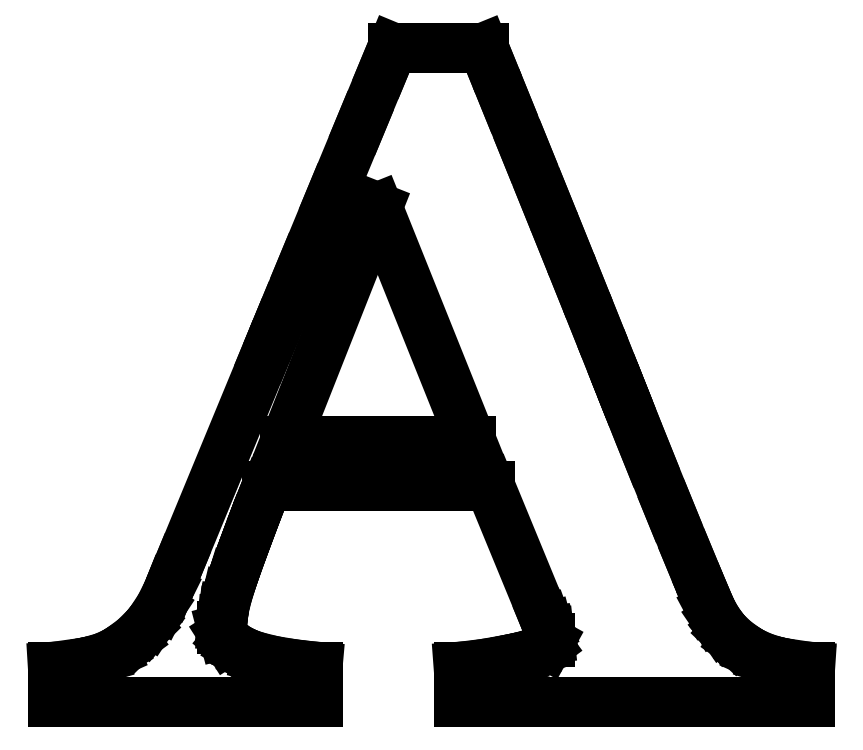
<metadata>
{"format":"dxf","ext":"dxf","renderer":"ezdxf+matplotlib","layout":"modelspace","background":"white","min_lineweight":24,"dpi":150}
</metadata>
<code>
0
SECTION
2
ENTITIES
0
LINE
8
0
10
143.8
20
0.3528
30
0
11
77.18
21
0.3528
31
0
0
LINE
8
0
10
77.18
20
0.3528
30
0
11
77.18
21
7.071
31
0
0
LINE
8
0
10
77.18
20
7.071
30
0
11
77.95
21
7.129
31
0
0
LINE
8
0
10
77.95
20
7.129
30
0
11
82.24
21
7.663
31
0
0
LINE
8
0
10
82.24
20
7.663
30
0
11
87.07
21
8.529
31
0
0
LINE
8
0
10
87.07
20
8.529
30
0
11
88.12
21
8.751
31
0
0
LINE
8
0
10
88.12
20
8.751
30
0
11
88.81
21
8.898
31
0
0
LINE
8
0
10
88.81
20
8.898
30
0
11
90.87
21
9.459
31
0
0
LINE
8
0
10
90.87
20
9.459
30
0
11
92.83
21
10.25
31
0
0
LINE
8
0
10
92.83
20
10.25
30
0
11
94.01
21
11.12
31
0
0
LINE
8
0
10
94.01
20
11.12
30
0
11
94.4
21
11.83
31
0
0
LINE
8
0
10
94.4
20
11.83
30
0
11
94.4
21
12.07
31
0
0
LINE
8
0
10
94.4
20
12.07
30
0
11
94.4
21
12.45
31
0
0
LINE
8
0
10
94.4
20
12.45
30
0
11
94.3
21
13.47
31
0
0
LINE
8
0
10
94.3
20
13.47
30
0
11
94.27
21
13.62
31
0
0
LINE
8
0
10
94.27
20
13.62
30
0
11
94.25
21
13.76
31
0
0
LINE
8
0
10
94.25
20
13.76
30
0
11
94.03
21
14.63
31
0
0
LINE
8
0
10
94.03
20
14.63
30
0
11
93.64
21
15.7
31
0
0
LINE
8
0
10
93.64
20
15.7
30
0
11
93.54
21
15.94
31
0
0
LINE
8
0
10
93.54
20
15.94
30
0
11
83.12
21
41.26
31
0
0
LINE
8
0
10
83.12
20
41.26
30
0
11
40.92
21
41.26
31
0
0
LINE
8
0
10
40.92
20
41.26
30
0
11
40.67
21
40.67
31
0
0
LINE
8
0
10
40.67
20
40.67
30
0
11
39.38
21
37.43
31
0
0
LINE
8
0
10
39.38
20
37.43
30
0
11
37.98
21
33.78
31
0
0
LINE
8
0
10
37.98
20
33.78
30
0
11
37.69
21
32.99
31
0
0
LINE
8
0
10
37.69
20
32.99
30
0
11
37.39
21
32.21
31
0
0
LINE
8
0
10
37.39
20
32.21
30
0
11
36.04
21
28.52
31
0
0
LINE
8
0
10
36.04
20
28.52
30
0
11
34.85
21
25.17
31
0
0
LINE
8
0
10
34.85
20
25.17
30
0
11
34.63
21
24.55
31
0
0
LINE
8
0
10
34.63
20
24.55
30
0
11
34.36
21
23.75
31
0
0
LINE
8
0
10
34.36
20
23.75
30
0
11
33.33
21
20.4
31
0
0
LINE
8
0
10
33.33
20
20.4
30
0
11
32.74
21
17.94
31
0
0
LINE
8
0
10
32.74
20
17.94
30
0
11
32.69
21
17.58
31
0
0
LINE
8
0
10
32.69
20
17.58
30
0
11
32.64
21
17.22
31
0
0
LINE
8
0
10
32.64
20
17.22
30
0
11
32.47
21
15.75
31
0
0
LINE
8
0
10
32.47
20
15.75
30
0
11
32.39
21
14.86
31
0
0
LINE
8
0
10
32.39
20
14.86
30
0
11
32.39
21
14.56
31
0
0
LINE
8
0
10
32.39
20
14.56
30
0
11
32.39
21
14.23
31
0
0
LINE
8
0
10
32.39
20
14.23
30
0
11
32.65
21
13.24
31
0
0
LINE
8
0
10
32.65
20
13.24
30
0
11
33.44
21
12.01
31
0
0
LINE
8
0
10
33.44
20
12.01
30
0
11
34.74
21
10.89
31
0
0
LINE
8
0
10
34.74
20
10.89
30
0
11
36.09
21
10.09
31
0
0
LINE
8
0
10
36.09
20
10.09
30
0
11
36.57
21
9.87
31
0
0
LINE
8
0
10
36.57
20
9.87
30
0
11
37.15
21
9.598
31
0
0
LINE
8
0
10
37.15
20
9.598
30
0
11
39
21
8.968
31
0
0
LINE
8
0
10
39
20
8.968
30
0
11
42.14
21
8.202
31
0
0
LINE
8
0
10
42.14
20
8.202
30
0
11
45.96
21
7.57
31
0
0
LINE
8
0
10
45.96
20
7.57
30
0
11
49.35
21
7.171
31
0
0
LINE
8
0
10
49.35
20
7.171
30
0
11
50.48
21
7.071
31
0
0
LINE
8
0
10
50.48
20
7.071
30
0
11
50.48
21
0.3528
31
0
0
LINE
8
0
10
50.48
20
0.3528
30
0
11
0.3528
21
0.3528
31
0
0
LINE
8
0
10
0.3528
20
0.3528
30
0
11
0.3528
21
7.071
31
0
0
LINE
8
0
10
0.3528
20
7.071
30
0
11
0.8254
21
7.1
31
0
0
LINE
8
0
10
0.8254
20
7.1
30
0
11
6.172
21
7.853
31
0
0
LINE
8
0
10
6.172
20
7.853
30
0
11
6.769
21
7.975
31
0
0
LINE
8
0
10
6.769
20
7.975
30
0
11
7.364
21
8.097
31
0
0
LINE
8
0
10
7.364
20
8.097
30
0
11
9.966
21
8.847
31
0
0
LINE
8
0
10
9.966
20
8.847
30
0
11
12.07
21
9.784
31
0
0
LINE
8
0
10
12.07
20
9.784
30
0
11
12.41
21
9.999
31
0
0
LINE
8
0
10
12.41
20
9.999
30
0
11
13
21
10.34
31
0
0
LINE
8
0
10
13
20
10.34
30
0
11
15.67
21
12.3
31
0
0
LINE
8
0
10
15.67
20
12.3
30
0
11
17.99
21
14.58
31
0
0
LINE
8
0
10
17.99
20
14.58
30
0
11
18.4
21
15.08
31
0
0
LINE
8
0
10
18.4
20
15.08
30
0
11
18.8
21
15.58
31
0
0
LINE
8
0
10
18.8
20
15.58
30
0
11
20.65
21
18.38
31
0
0
LINE
8
0
10
20.65
20
18.38
30
0
11
22.22
21
21.54
31
0
0
LINE
8
0
10
22.22
20
21.54
30
0
11
22.49
21
22.23
31
0
0
LINE
8
0
10
22.49
20
22.23
30
0
11
24.15
21
26.26
31
0
0
LINE
8
0
10
24.15
20
26.26
30
0
11
40.84
21
66.67
31
0
0
LINE
8
0
10
40.84
20
66.67
30
0
11
42.51
21
70.72
31
0
0
LINE
8
0
10
42.51
20
70.72
30
0
11
43.8
21
73.83
31
0
0
LINE
8
0
10
43.8
20
73.83
30
0
11
47.66
21
83.18
31
0
0
LINE
8
0
10
47.66
20
83.18
30
0
11
53.07
21
96.26
31
0
0
LINE
8
0
10
53.07
20
96.26
30
0
11
58.75
21
110
31
0
0
LINE
8
0
10
58.75
20
110
30
0
11
63.2
21
120.7
31
0
0
LINE
8
0
10
63.2
20
120.7
30
0
11
64.69
21
124.3
31
0
0
LINE
8
0
10
64.69
20
124.3
30
0
11
81.92
21
124.3
31
0
0
LINE
8
0
10
81.92
20
124.3
30
0
11
82.94
21
121.8
31
0
0
LINE
8
0
10
82.94
20
121.8
30
0
11
86.02
21
114.2
31
0
0
LINE
8
0
10
86.02
20
114.2
30
0
11
89.9
21
104.6
31
0
0
LINE
8
0
10
89.9
20
104.6
30
0
11
93.55
21
95.6
31
0
0
LINE
8
0
10
93.55
20
95.6
30
0
11
96.97
21
87.13
31
0
0
LINE
8
0
10
96.97
20
87.13
30
0
11
100.2
21
79.19
31
0
0
LINE
8
0
10
100.2
20
79.19
30
0
11
103.1
21
71.81
31
0
0
LINE
8
0
10
103.1
20
71.81
30
0
11
105.9
21
64.96
31
0
0
LINE
8
0
10
105.9
20
64.96
30
0
11
107.7
21
60.24
31
0
0
LINE
8
0
10
107.7
20
60.24
30
0
11
108.4
21
58.66
31
0
0
LINE
8
0
10
108.4
20
58.66
30
0
11
109.5
21
55.77
31
0
0
LINE
8
0
10
109.5
20
55.77
30
0
11
113
21
47.12
31
0
0
LINE
8
0
10
113
20
47.12
30
0
11
117.2
21
36.61
31
0
0
LINE
8
0
10
117.2
20
36.61
30
0
11
121.1
21
27.14
31
0
0
LINE
8
0
10
121.1
20
27.14
30
0
11
123.7
21
20.8
31
0
0
LINE
8
0
10
123.7
20
20.8
30
0
11
124.6
21
18.7
31
0
0
LINE
8
0
10
124.6
20
18.7
30
0
11
124.8
21
18.27
31
0
0
LINE
8
0
10
124.8
20
18.27
30
0
11
125.9
21
16.23
31
0
0
LINE
8
0
10
125.9
20
16.23
30
0
11
127.2
21
14.36
31
0
0
LINE
8
0
10
127.2
20
14.36
30
0
11
127.5
21
14
31
0
0
LINE
8
0
10
127.5
20
14
30
0
11
127.8
21
13.65
31
0
0
LINE
8
0
10
127.8
20
13.65
30
0
11
129.6
21
11.95
31
0
0
LINE
8
0
10
129.6
20
11.95
30
0
11
131.9
21
10.32
31
0
0
LINE
8
0
10
131.9
20
10.32
30
0
11
132.4
21
9.999
31
0
0
LINE
8
0
10
132.4
20
9.999
30
0
11
132.8
21
9.77
31
0
0
LINE
8
0
10
132.8
20
9.77
30
0
11
135
21
8.793
31
0
0
LINE
8
0
10
135
20
8.793
30
0
11
137.5
21
8.048
31
0
0
LINE
8
0
10
137.5
20
8.048
30
0
11
138
21
7.932
31
0
0
LINE
8
0
10
138
20
7.932
30
0
11
138.5
21
7.818
31
0
0
LINE
8
0
10
138.5
20
7.818
30
0
11
143.3
21
7.1
31
0
0
LINE
8
0
10
143.3
20
7.1
30
0
11
143.8
21
7.071
31
0
0
LINE
8
0
10
143.8
20
7.071
30
0
11
143.8
21
0.3528
31
0
0
LINE
8
0
10
79.59
20
49.79
30
0
11
61.85
21
94.06
31
0
0
LINE
8
0
10
61.85
20
94.06
30
0
11
44.36
21
49.79
31
0
0
LINE
8
0
10
44.36
20
49.79
30
0
11
79.59
21
49.79
31
0
0
ENDSEC
0
EOF

</code>
